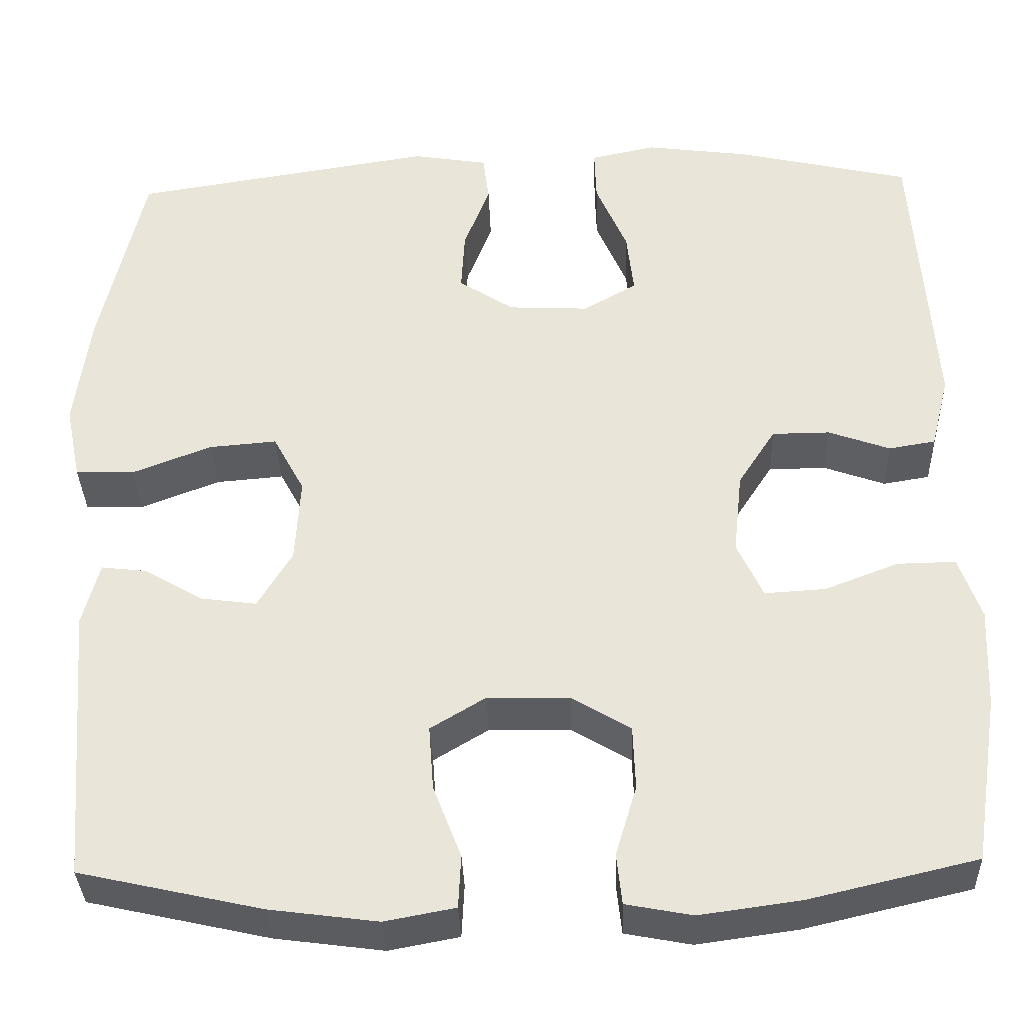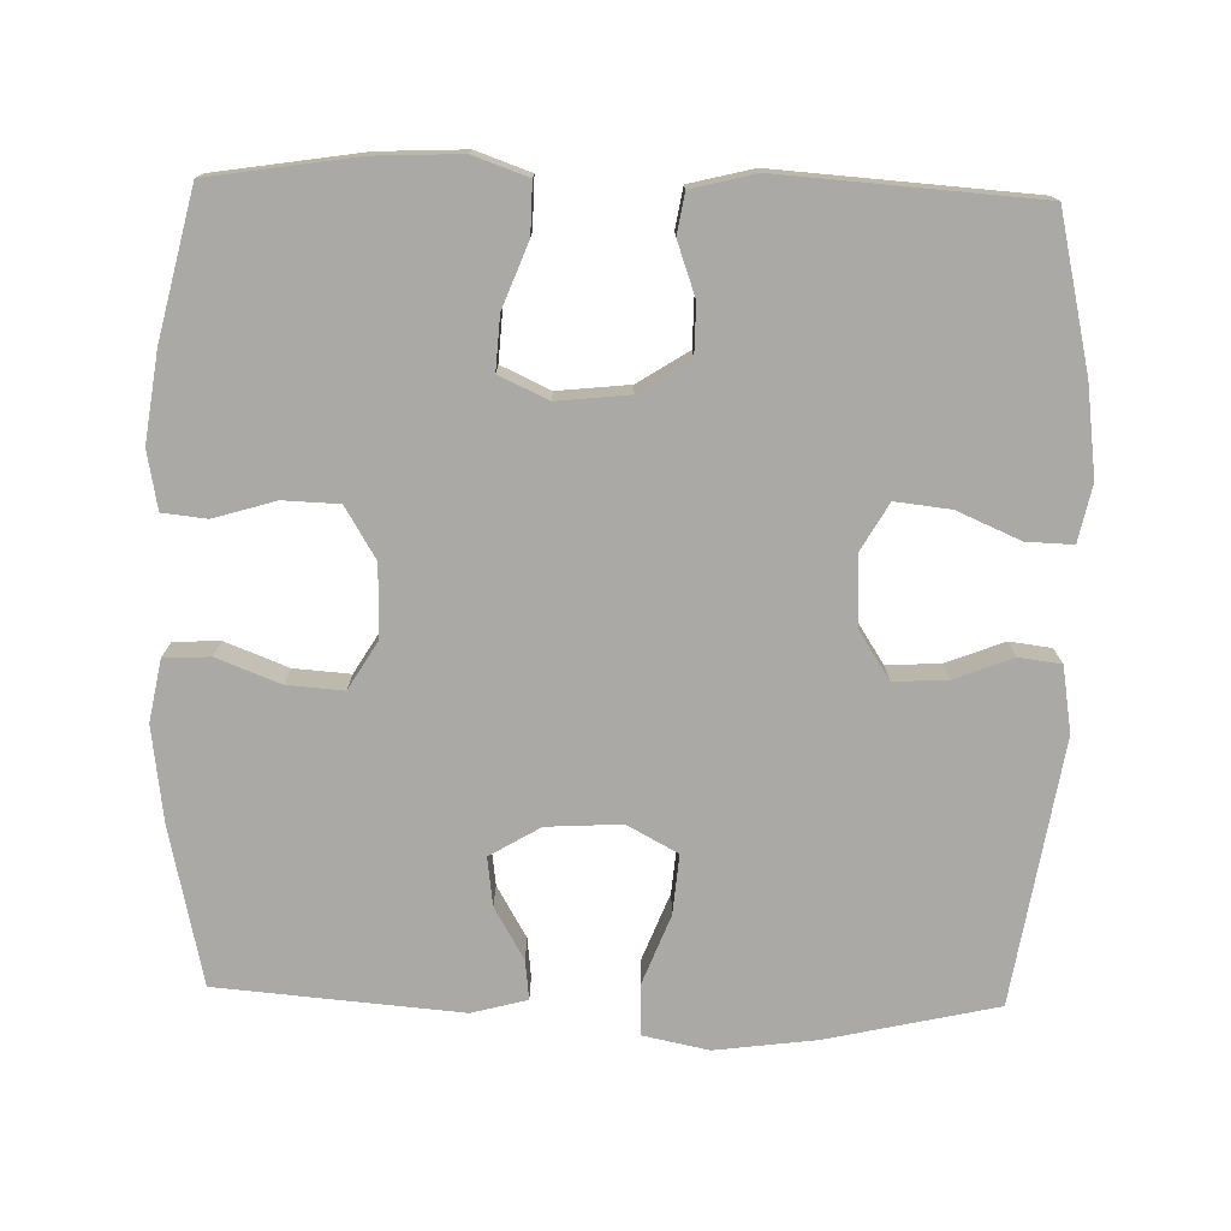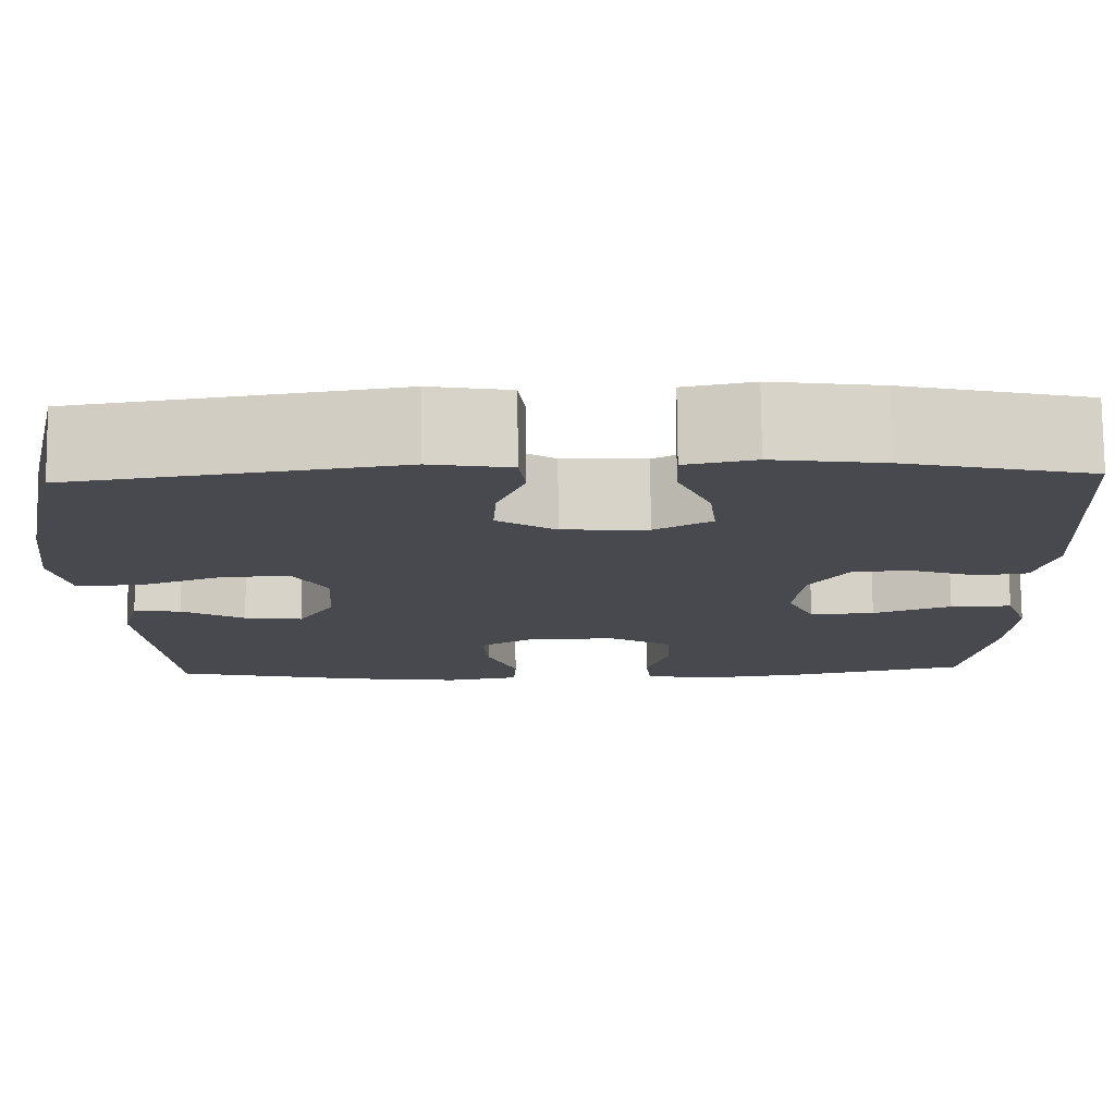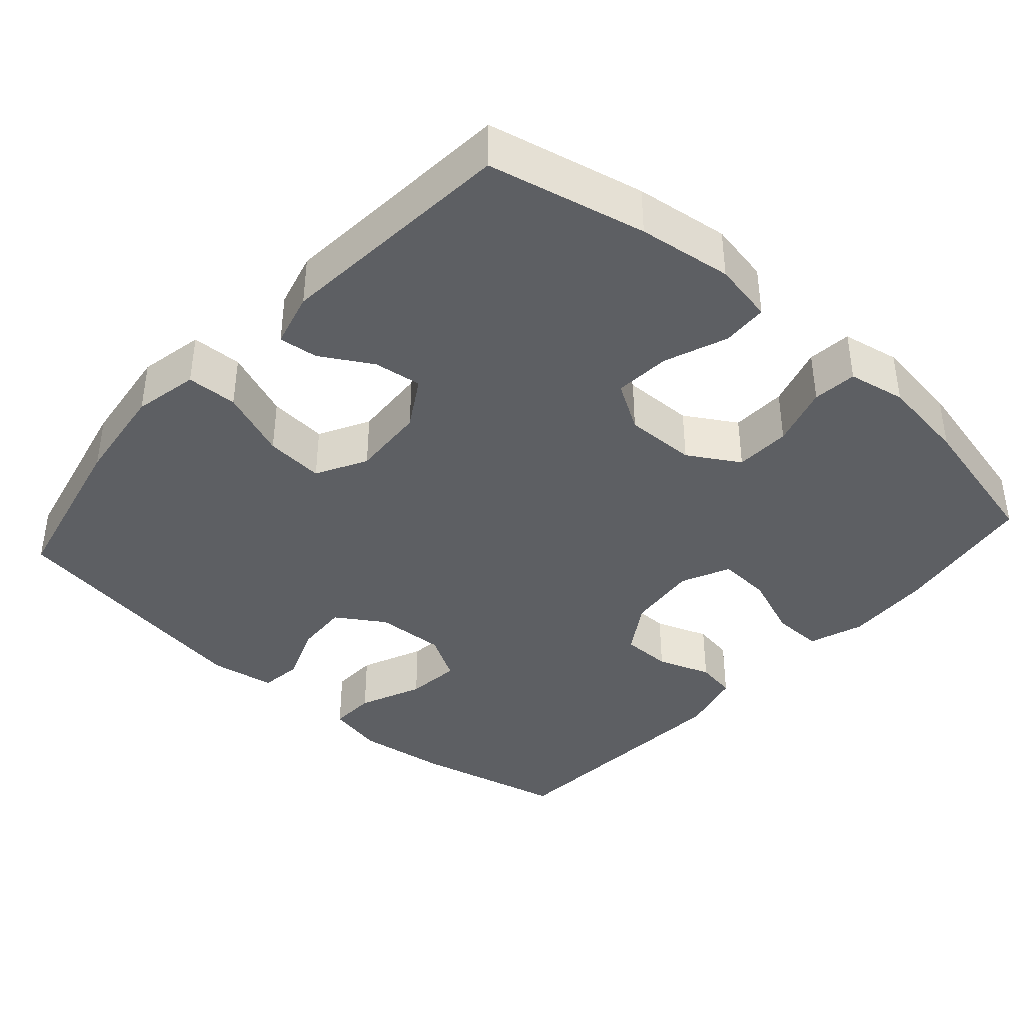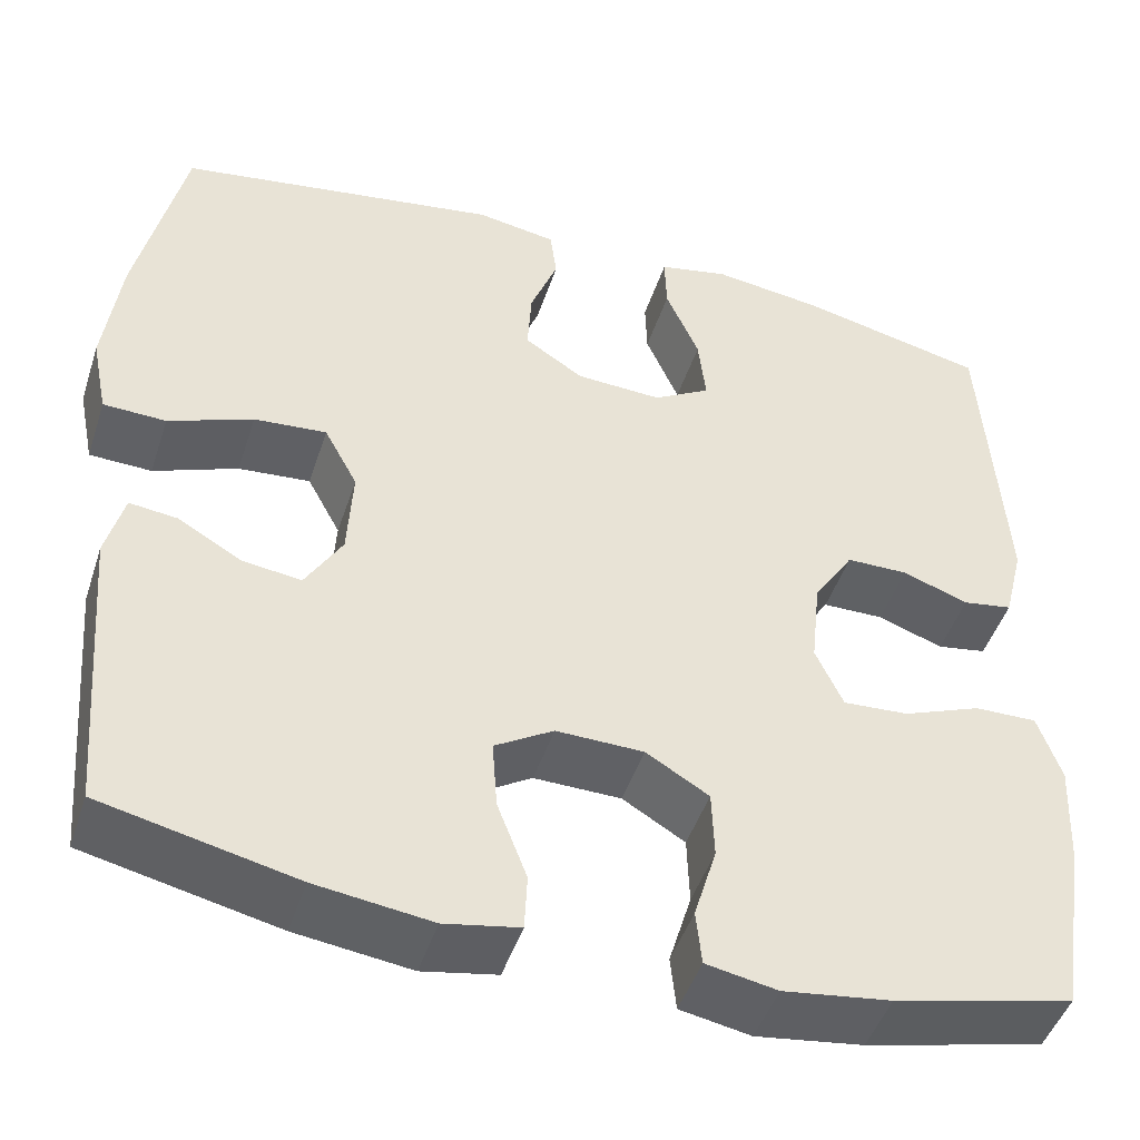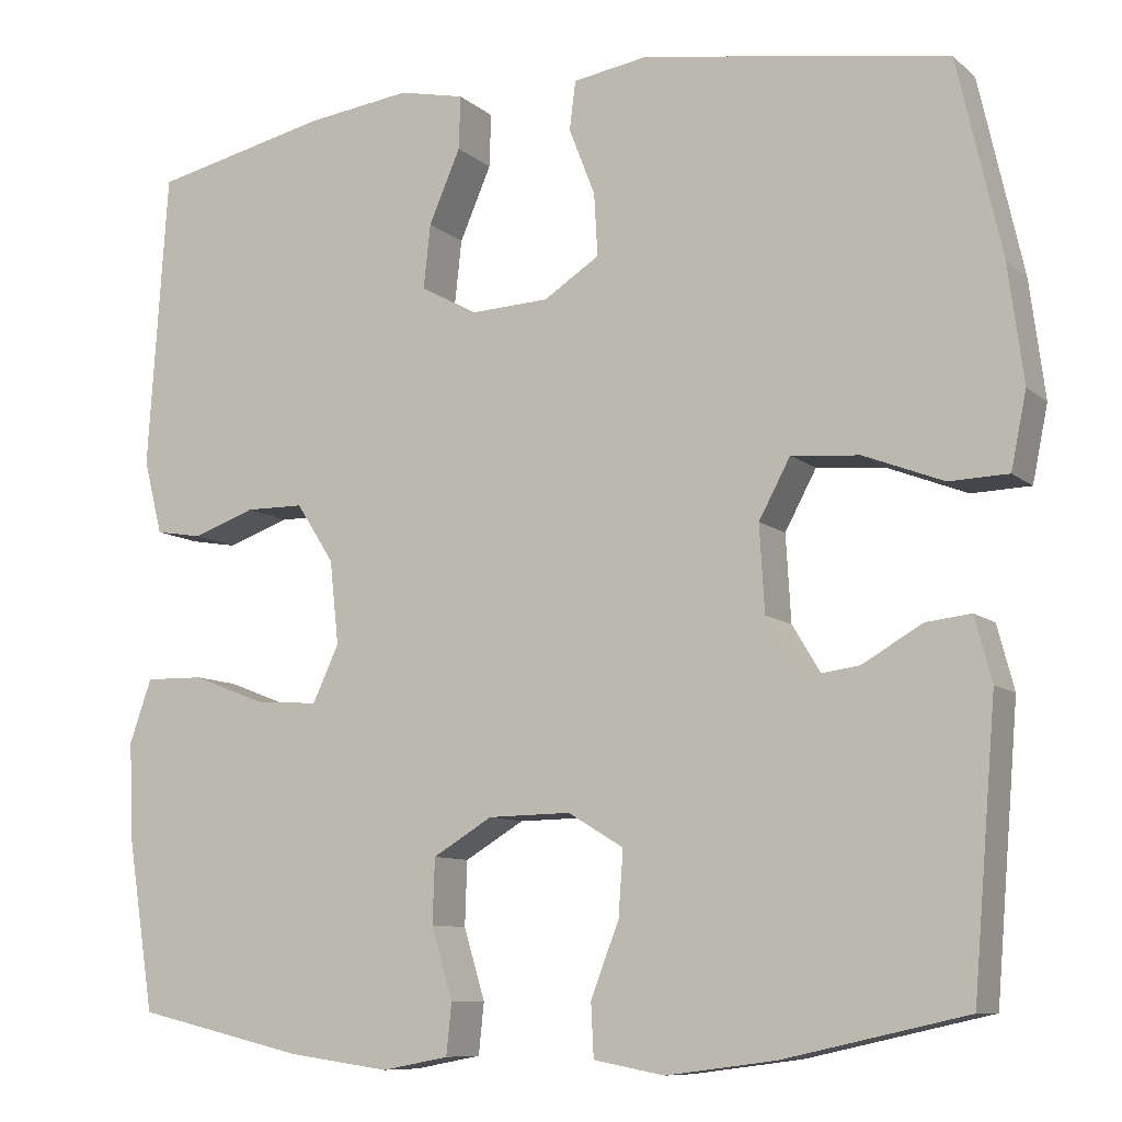
<metadata>
{"format":"obj","ext":"obj","renderer":"f3d","projection":"perspective","resolution":1024,"background":"white","views":[{"elev":-34.6,"azim":-178.1,"up":"+Z"},{"elev":-75.6,"azim":-91.5,"up":"+Y"},{"elev":77.2,"azim":179.5,"up":"+Z"},{"elev":-39.8,"azim":138.3,"up":"+Y"},{"elev":-46.6,"azim":162.2,"up":"+Z"},{"elev":-9.2,"azim":26.7,"up":"+Z"}]}
</metadata>
<code>
o path4654
v -0.5328 0.0375 0.1503
v -0.511 0.0375 0.06313
v -0.4559 0.0375 0.05393
v -0.3831 0.0375 0.08004
v -0.3148 0.0375 0.07949
v -0.2706 0.0375 0.01062
v -0.2601 0.0375 -0.08697
v -0.2908 0.0375 -0.1534
v -0.3631 0.0375 -0.1489
v -0.4505 0.0375 -0.1151
v -0.5194 0.0375 -0.1139
v -0.5454 0.0375 -0.1883
v -0.5401 0.0375 -0.3059
v -0.5094 0.0375 -0.5041
v -0.3111 0.0375 -0.5507
v -0.1921 0.0375 -0.5671
v -0.1137 0.0375 -0.5523
v -0.1074 0.0375 -0.4921
v -0.1324 0.0375 -0.4088
v -0.1298 0.0375 -0.3331
v -0.06022 0.0375 -0.2912
v 0.03673 0.0375 -0.2894
v 0.1018 0.0375 -0.3288
v 0.09627 0.0375 -0.4051
v 0.06322 0.0375 -0.4911
v 0.06629 0.0375 -0.5536
v 0.1494 0.0375 -0.5693
v 0.2777 0.0375 -0.5523
v 0.4925 0.0375 -0.5041
v 0.5196 0.0375 -0.1747
v 0.4997 0.0375 -0.09969
v 0.4466 0.0375 -0.1058
v 0.3763 0.0375 -0.1466
v 0.3109 0.0375 -0.1553
v 0.27 0.0375 -0.08723
v 0.2641 0.0375 0.01403
v 0.3011 0.0375 0.08291
v 0.3813 0.0375 0.07615
v 0.4749 0.0375 0.03978
v 0.5442 0.0375 0.0422
v 0.5622 0.0375 0.1306
v 0.5444 0.0375 0.2677
v 0.4925 0.0375 0.4976
v 0.1343 0.0375 0.5546
v 0.0455 0.0375 0.5399
v 0.03836 0.0375 0.4831
v 0.06889 0.0375 0.4042
v 0.07309 0.0375 0.3314
v 0.007767 0.0375 0.289
v -0.087 0.0375 0.2844
v -0.1503 0.0375 0.3209
v -0.142 0.0375 0.3957
v -0.1051 0.0375 0.4814
v -0.1031 0.0375 0.5444
v -0.1803 0.0375 0.5608
v -0.3028 0.0375 0.5446
v -0.5094 0.0375 0.4976
v -0.5328 -0.0375 0.1503
v -0.511 -0.0375 0.06313
v -0.4559 -0.0375 0.05393
v -0.3831 -0.0375 0.08004
v -0.3148 -0.0375 0.07949
v -0.2706 -0.0375 0.01062
v -0.2601 -0.0375 -0.08697
v -0.2908 -0.0375 -0.1534
v -0.3631 -0.0375 -0.1489
v -0.4505 -0.0375 -0.1151
v -0.5194 -0.0375 -0.1139
v -0.5454 -0.0375 -0.1883
v -0.5401 -0.0375 -0.3059
v -0.5094 -0.0375 -0.5041
v -0.3111 -0.0375 -0.5507
v -0.1921 -0.0375 -0.5671
v -0.1137 -0.0375 -0.5523
v -0.1074 -0.0375 -0.4921
v -0.1324 -0.0375 -0.4088
v -0.1298 -0.0375 -0.3331
v -0.06022 -0.0375 -0.2912
v 0.03673 -0.0375 -0.2894
v 0.1018 -0.0375 -0.3288
v 0.09627 -0.0375 -0.4051
v 0.06322 -0.0375 -0.4911
v 0.06629 -0.0375 -0.5536
v 0.1494 -0.0375 -0.5693
v 0.2777 -0.0375 -0.5523
v 0.4925 -0.0375 -0.5041
v 0.5196 -0.0375 -0.1747
v 0.4997 -0.0375 -0.09969
v 0.4466 -0.0375 -0.1058
v 0.3763 -0.0375 -0.1466
v 0.3109 -0.0375 -0.1553
v 0.27 -0.0375 -0.08723
v 0.2641 -0.0375 0.01403
v 0.3011 -0.0375 0.08291
v 0.3813 -0.0375 0.07615
v 0.4749 -0.0375 0.03978
v 0.5442 -0.0375 0.0422
v 0.5622 -0.0375 0.1306
v 0.5444 -0.0375 0.2677
v 0.4925 -0.0375 0.4976
v 0.1343 -0.0375 0.5546
v 0.0455 -0.0375 0.5399
v 0.03836 -0.0375 0.4831
v 0.06889 -0.0375 0.4042
v 0.07309 -0.0375 0.3314
v 0.007767 -0.0375 0.289
v -0.087 -0.0375 0.2844
v -0.1503 -0.0375 0.3209
v -0.142 -0.0375 0.3957
v -0.1051 -0.0375 0.4814
v -0.1031 -0.0375 0.5444
v -0.1803 -0.0375 0.5608
v -0.3028 -0.0375 0.5446
v -0.5094 -0.0375 0.4976
v 0.06629 0.0375 -0.5536
v 0.06629 0.0375 -0.5536
v 0.1494 0.0375 -0.5693
v 0.2777 0.0375 -0.5523
v -0.3111 0.0375 -0.5507
v -0.1921 0.0375 -0.5671
v -0.1137 0.0375 -0.5523
v -0.1137 0.0375 -0.5523
v 0.06322 0.0375 -0.4911
v -0.1074 0.0375 -0.4921
v -0.5094 0.0375 -0.5041
v -0.5094 0.0375 -0.5041
v 0.4925 0.0375 -0.5041
v 0.4925 0.0375 -0.5041
v -0.1324 0.0375 -0.4088
v 0.09627 0.0375 -0.4051
v -0.5401 0.0375 -0.3059
v -0.1298 0.0375 -0.3331
v 0.1018 0.0375 -0.3288
v 0.1018 0.0375 -0.3288
v -0.06022 0.0375 -0.2912
v 0.03673 0.0375 -0.2894
v -0.5454 0.0375 -0.1883
v 0.5196 0.0375 -0.1747
v -0.5194 0.0375 -0.1139
v -0.5194 0.0375 -0.1139
v -0.2908 0.0375 -0.1534
v -0.2908 0.0375 -0.1534
v -0.3631 0.0375 -0.1489
v 0.3763 0.0375 -0.1466
v 0.3109 0.0375 -0.1553
v 0.3109 0.0375 -0.1553
v 0.4997 0.0375 -0.09969
v 0.4997 0.0375 -0.09969
v 0.27 0.0375 -0.08723
v -0.2601 0.0375 -0.08697
v -0.4505 0.0375 -0.1151
v 0.4466 0.0375 -0.1058
v 0.2641 0.0375 0.01403
v -0.2706 0.0375 0.01062
v -0.3148 0.0375 0.07949
v 0.3011 0.0375 0.08291
v 0.3011 0.0375 0.08291
v 0.3813 0.0375 0.07615
v 0.4749 0.0375 0.03978
v 0.5442 0.0375 0.0422
v 0.5442 0.0375 0.0422
v 0.5622 0.0375 0.1306
v -0.511 0.0375 0.06313
v -0.511 0.0375 0.06313
v -0.4559 0.0375 0.05393
v -0.3831 0.0375 0.08004
v -0.5328 0.0375 0.1503
v 0.5444 0.0375 0.2677
v 0.007767 0.0375 0.289
v -0.087 0.0375 0.2844
v -0.1503 0.0375 0.3209
v -0.1503 0.0375 0.3209
v 0.07309 0.0375 0.3314
v 0.07309 0.0375 0.3314
v -0.142 0.0375 0.3957
v 0.06889 0.0375 0.4042
v -0.1051 0.0375 0.4814
v 0.03836 0.0375 0.4831
v 0.4925 0.0375 0.4976
v 0.4925 0.0375 0.4976
v -0.5094 0.0375 0.4976
v -0.5094 0.0375 0.4976
v -0.1031 0.0375 0.5444
v -0.1031 0.0375 0.5444
v 0.0455 0.0375 0.5399
v 0.0455 0.0375 0.5399
v -0.3028 0.0375 0.5446
v 0.1343 0.0375 0.5546
v -0.1803 0.0375 0.5608
v 0.06629 -0.0375 -0.5536
v 0.06629 -0.0375 -0.5536
v 0.1494 -0.0375 -0.5693
v 0.2777 -0.0375 -0.5523
v -0.3111 -0.0375 -0.5507
v -0.1921 -0.0375 -0.5671
v -0.1137 -0.0375 -0.5523
v -0.1137 -0.0375 -0.5523
v 0.06322 -0.0375 -0.4911
v -0.1074 -0.0375 -0.4921
v -0.5094 -0.0375 -0.5041
v -0.5094 -0.0375 -0.5041
v 0.4925 -0.0375 -0.5041
v 0.4925 -0.0375 -0.5041
v -0.1324 -0.0375 -0.4088
v 0.09627 -0.0375 -0.4051
v -0.5401 -0.0375 -0.3059
v -0.1298 -0.0375 -0.3331
v 0.1018 -0.0375 -0.3288
v 0.1018 -0.0375 -0.3288
v -0.06022 -0.0375 -0.2912
v 0.03673 -0.0375 -0.2894
v -0.5454 -0.0375 -0.1883
v 0.5196 -0.0375 -0.1747
v -0.5194 -0.0375 -0.1139
v -0.5194 -0.0375 -0.1139
v -0.2908 -0.0375 -0.1534
v -0.2908 -0.0375 -0.1534
v -0.3631 -0.0375 -0.1489
v 0.3763 -0.0375 -0.1466
v 0.3109 -0.0375 -0.1553
v 0.3109 -0.0375 -0.1553
v 0.4997 -0.0375 -0.09969
v 0.4997 -0.0375 -0.09969
v 0.27 -0.0375 -0.08723
v -0.2601 -0.0375 -0.08697
v -0.4505 -0.0375 -0.1151
v 0.4466 -0.0375 -0.1058
v 0.2641 -0.0375 0.01403
v -0.2706 -0.0375 0.01062
v -0.3148 -0.0375 0.07949
v 0.3011 -0.0375 0.08291
v 0.3011 -0.0375 0.08291
v 0.3813 -0.0375 0.07615
v 0.4749 -0.0375 0.03978
v 0.5442 -0.0375 0.0422
v 0.5442 -0.0375 0.0422
v 0.5622 -0.0375 0.1306
v -0.511 -0.0375 0.06313
v -0.511 -0.0375 0.06313
v -0.4559 -0.0375 0.05393
v -0.3831 -0.0375 0.08004
v -0.5328 -0.0375 0.1503
v 0.5444 -0.0375 0.2677
v 0.007767 -0.0375 0.289
v -0.087 -0.0375 0.2844
v -0.1503 -0.0375 0.3209
v -0.1503 -0.0375 0.3209
v 0.07309 -0.0375 0.3314
v 0.07309 -0.0375 0.3314
v -0.142 -0.0375 0.3957
v 0.06889 -0.0375 0.4042
v -0.1051 -0.0375 0.4814
v 0.03836 -0.0375 0.4831
v 0.4925 -0.0375 0.4976
v 0.4925 -0.0375 0.4976
v -0.5094 -0.0375 0.4976
v -0.5094 -0.0375 0.4976
v -0.1031 -0.0375 0.5444
v -0.1031 -0.0375 0.5444
v 0.0455 -0.0375 0.5399
v 0.0455 -0.0375 0.5399
v -0.3028 -0.0375 0.5446
v 0.1343 -0.0375 0.5546
v -0.1803 -0.0375 0.5608
f 256 246 262
f 243 254 248
f 194 216 218
f 263 251 254
f 234 237 233
f 242 246 256
f 211 228 225
f 241 242 240
f 190 192 198
f 218 206 194
f 202 219 220
f 262 250 264
f 235 237 234
f 224 208 220
f 213 219 202
f 229 245 230
f 193 220 208
f 198 192 205
f 225 228 229
f 243 233 237
f 195 204 194
f 192 193 205
f 228 231 244
f 216 210 225
f 205 193 208
f 250 252 264
f 212 218 226
f 230 246 241
f 229 244 245
f 240 242 238
f 199 195 196
f 208 224 211
f 233 243 231
f 222 227 213
f 206 218 212
f 253 263 260
f 211 224 228
f 202 220 193
f 219 213 227
f 194 207 216
f 204 195 199
f 231 243 248
f 244 231 248
f 241 246 242
f 262 246 250
f 229 228 244
f 230 245 246
f 200 194 206
f 264 252 258
f 248 254 251
f 212 226 214
f 207 194 204
f 251 263 253
f 207 210 216
f 210 211 225
f 116 27 84 191
f 27 28 85 84
f 15 16 73 72
f 16 122 197 73
f 25 26 83 82
f 17 18 75 74
f 126 15 72 201
f 28 128 203 85
f 18 19 76 75
f 24 25 82 81
f 13 14 71 70
f 19 20 77 76
f 134 24 81 209
f 20 21 78 77
f 22 23 80 79
f 12 13 70 69
f 29 30 87 86
f 21 22 79 78
f 140 12 69 215
f 142 9 66 217
f 33 146 221 90
f 30 148 223 87
f 34 35 92 91
f 7 8 65 64
f 10 11 68 67
f 9 10 67 66
f 32 33 90 89
f 31 32 89 88
f 35 36 93 92
f 6 7 64 63
f 5 6 63 62
f 36 157 232 93
f 38 39 96 95
f 39 161 236 96
f 40 41 98 97
f 164 3 60 239
f 3 4 61 60
f 1 2 59 58
f 37 38 95 94
f 4 5 62 61
f 41 42 99 98
f 49 50 107 106
f 50 172 247 107
f 174 49 106 249
f 51 52 109 108
f 47 48 105 104
f 52 53 110 109
f 46 47 104 103
f 42 180 255 99
f 182 1 58 257
f 53 184 259 110
f 186 46 103 261
f 56 57 114 113
f 44 45 102 101
f 43 44 101 100
f 55 56 113 112
f 54 55 112 111
f 181 187 171
f 168 173 179
f 119 143 141
f 188 179 176
f 159 158 162
f 167 181 171
f 136 150 153
f 166 165 167
f 115 123 117
f 143 119 131
f 127 145 144
f 187 189 175
f 160 159 162
f 149 145 133
f 138 127 144
f 154 155 170
f 118 133 145
f 123 130 117
f 150 154 153
f 168 162 158
f 120 119 129
f 117 130 118
f 153 169 156
f 141 150 135
f 130 133 118
f 175 189 177
f 137 151 143
f 155 166 171
f 154 170 169
f 165 163 167
f 124 121 120
f 133 136 149
f 158 156 168
f 147 138 152
f 131 137 143
f 178 185 188
f 136 153 149
f 127 118 145
f 144 152 138
f 119 141 132
f 129 124 120
f 156 173 168
f 169 173 156
f 166 167 171
f 187 175 171
f 154 169 153
f 155 171 170
f 125 131 119
f 189 183 177
f 173 176 179
f 137 139 151
f 132 129 119
f 176 178 188
f 132 141 135
f 135 150 136

</code>
